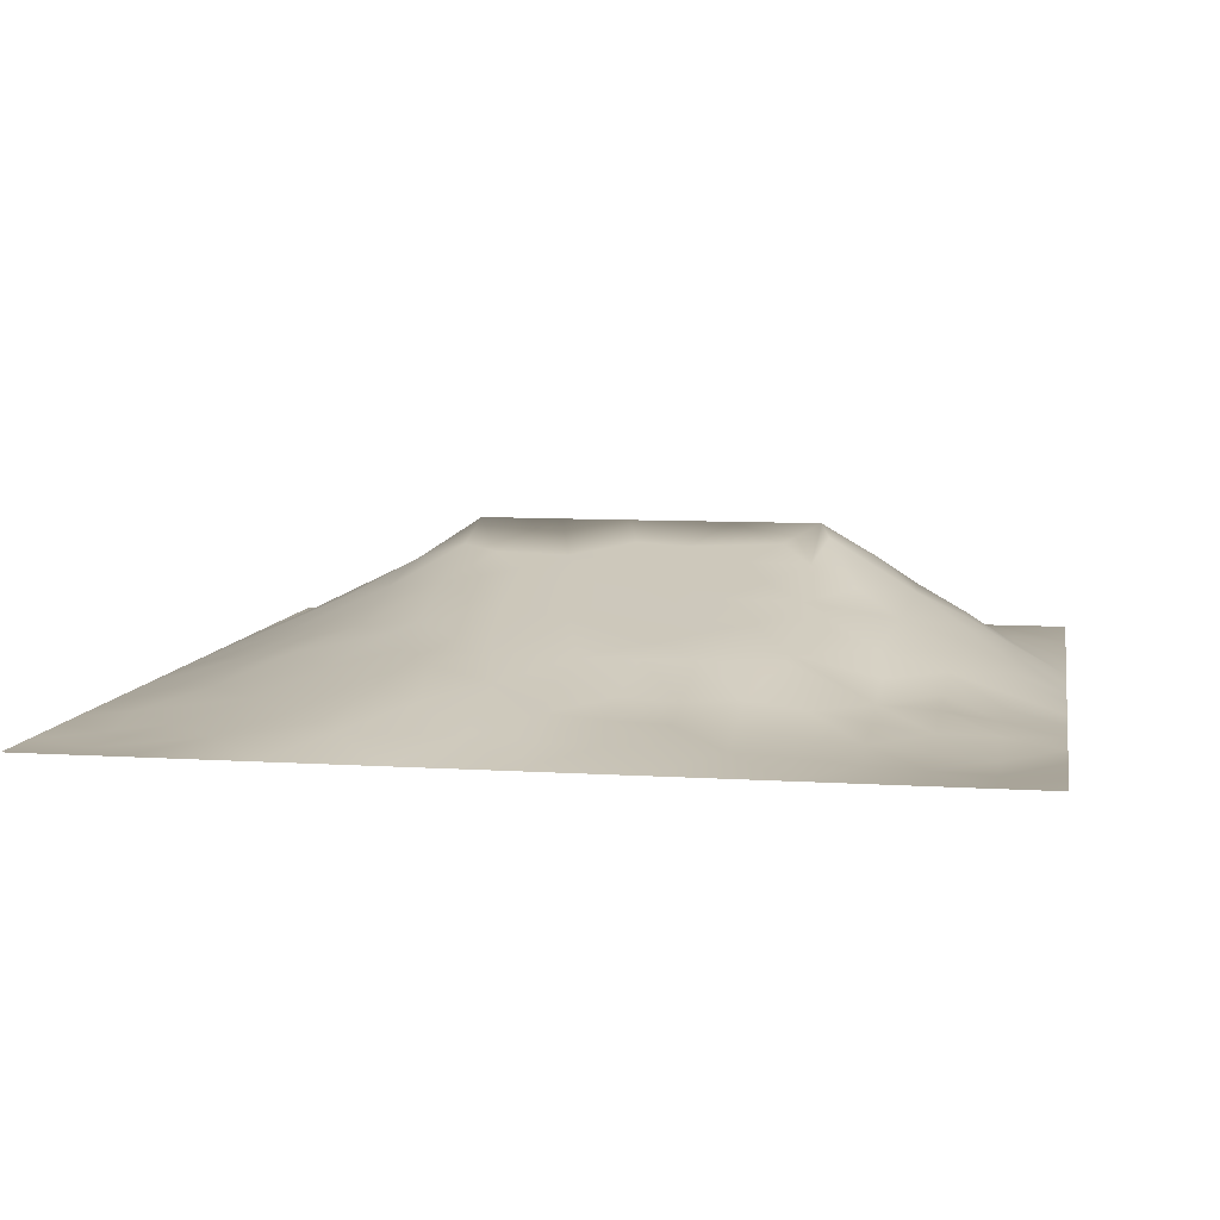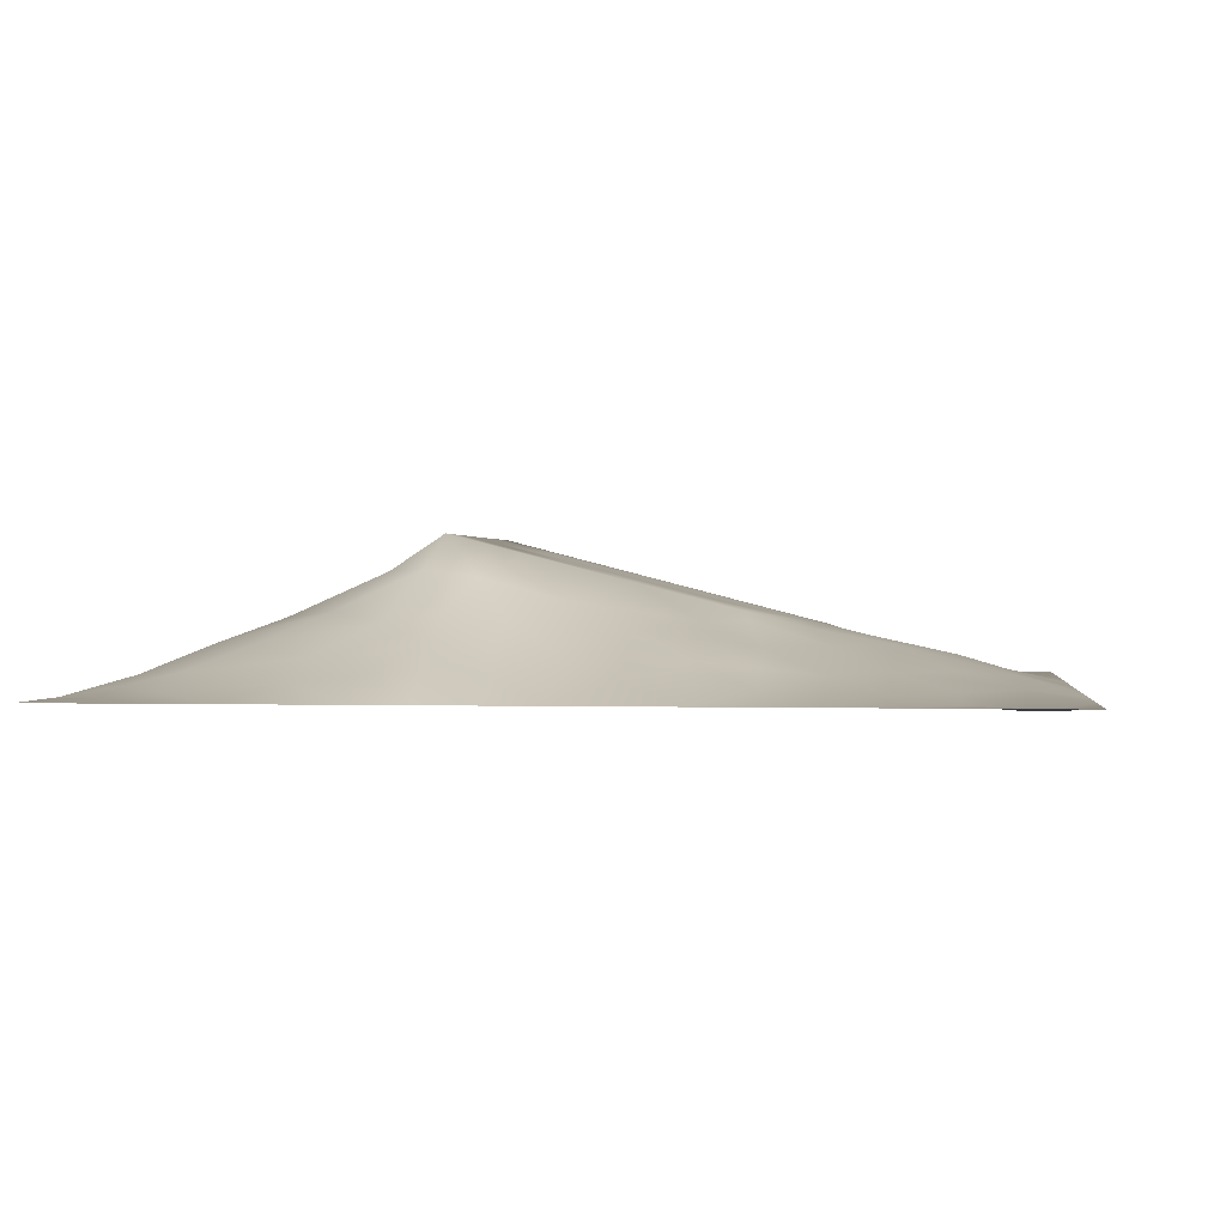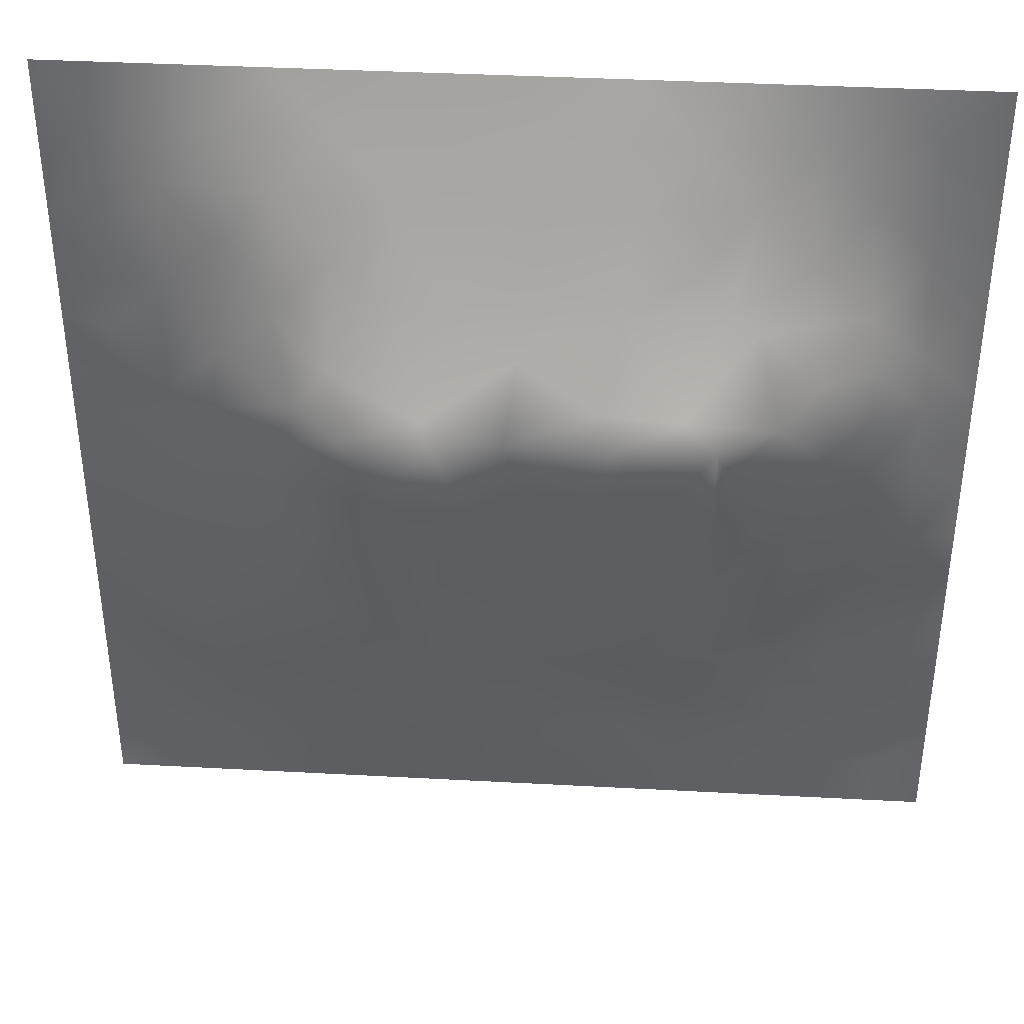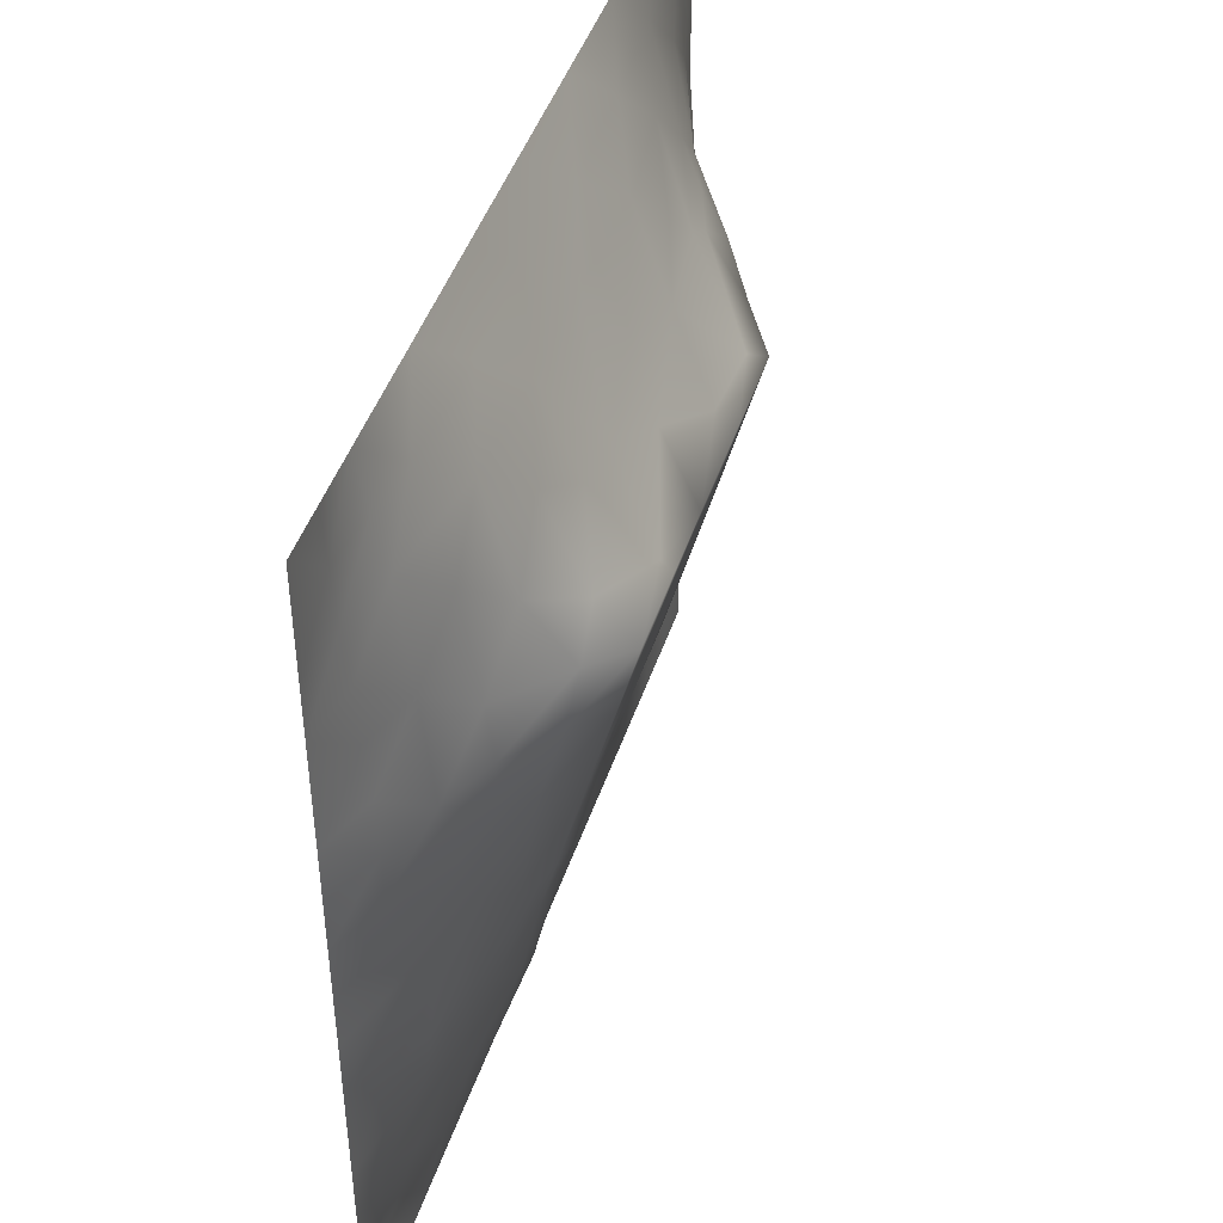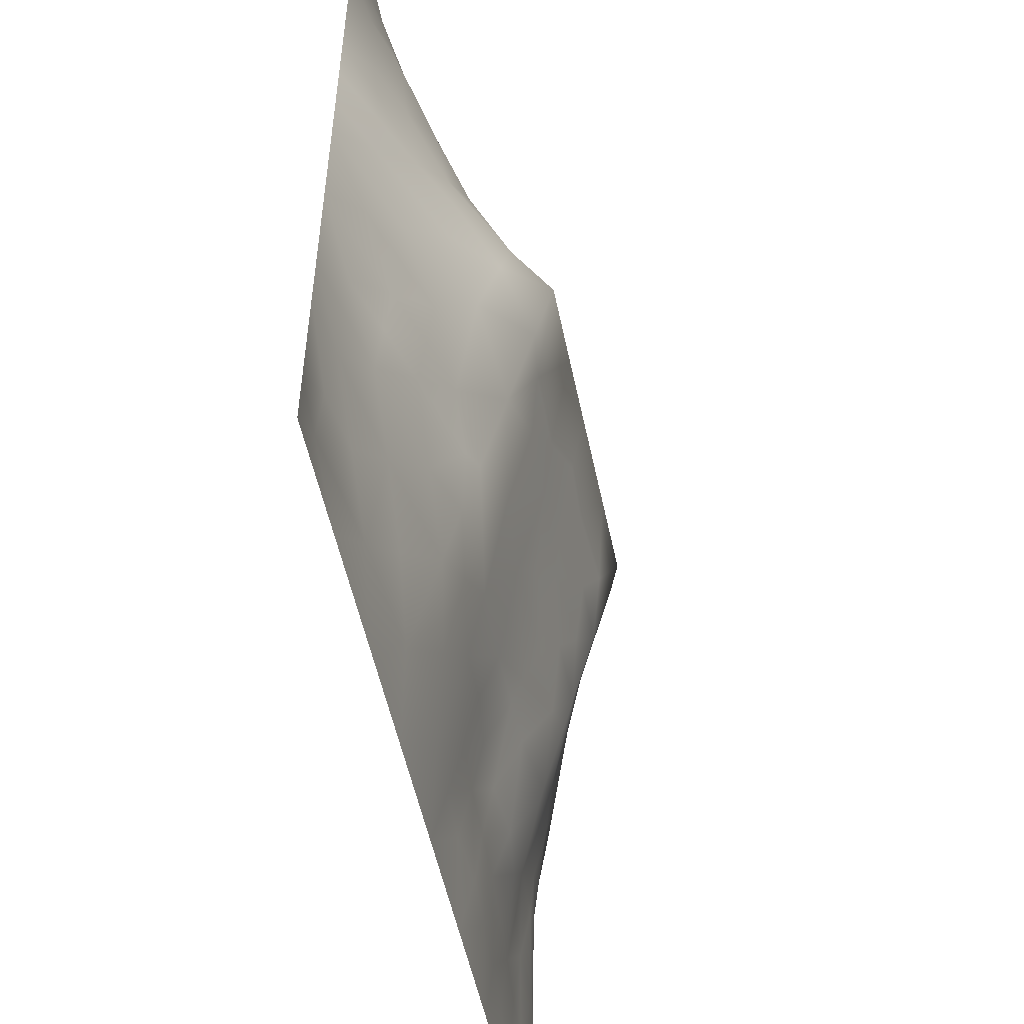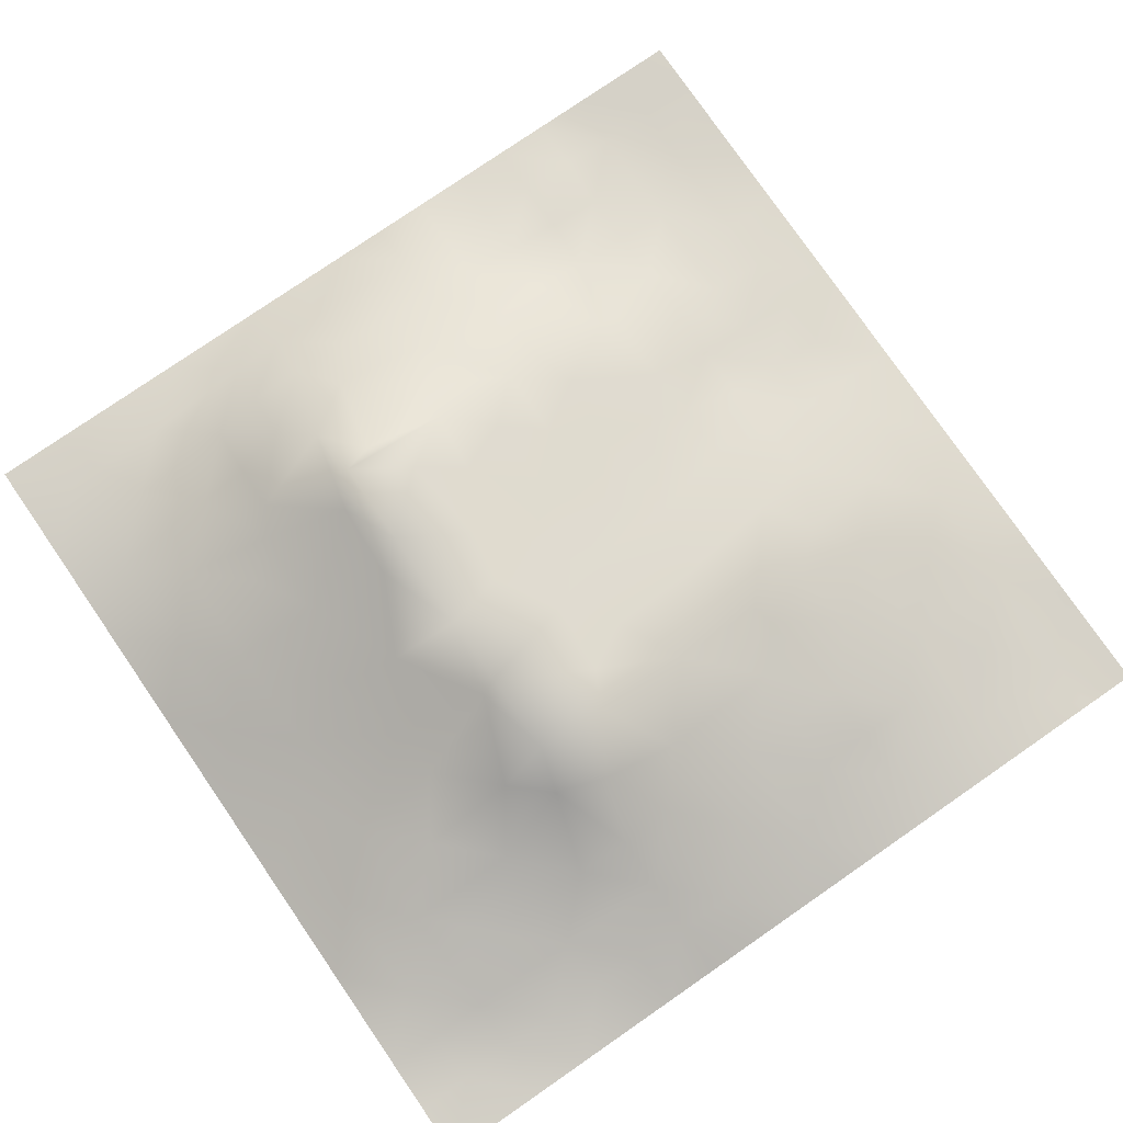
<metadata>
{"format":"obj","ext":"obj","renderer":"f3d","projection":"perspective","resolution":1024,"background":"white","views":[{"elev":8.1,"azim":10.1,"up":"+Z"},{"elev":0.6,"azim":-82.9,"up":"+Z"},{"elev":38.7,"azim":3.9,"up":"+Y"},{"elev":44.9,"azim":-72.2,"up":"+Y"},{"elev":-53.1,"azim":-78.3,"up":"+Y"},{"elev":78.2,"azim":-124.6,"up":"+Z"}]}
</metadata>
<code>
v -0 0 -0
v 1 0 -0
v -0 1 0
v 1 1 0
v 0.9365 0.1274 -0.001341
v -0 0.5 0
v 0.5 1 0
v 1 0.5 0
v 0.5 -0 0
v 0.2455 0.7555 0.08268
v 0.7584 0.7562 0.08753
v 0.25 0.2518 0.04885
v 0.8759 0.3166 0.0273
v 0.75 0 0
v 0.25 0 0
v 1 0.75 0
v 1 0.25 0
v 0.25 1 0
v 0.75 1 0
v 0 0.25 0
v 1 0.4375 0
v 0.3659 0.2204 0.05923
v 0.06318 0.8752 0.00676
v 0.2406 0.5209 0.09569
v 0.8117 0.2561 0.02581
v 0.8784 0.3786 0.04018
v 0.625 0.1313 0.02247
v 0.8812 0.4409 0.05237
v 0.8737 0.129 0.003228
v 0.3757 0.124 0.03782
v 0.1258 0.1263 0.008694
v 0.5089 0.2663 0.06345
v 0.8846 0.6297 0.06354
v 0.125 0.9382 0.01109
v 0.8755 0.8751 0.01944
v 0.3747 0.878 0.05251
v 0.252 0.6068 0.1177
v 0.1241 0.8768 0.02484
v 0.1202 0.6279 0.05353
v 0.6268 0.8792 0.05599
v 0.1241 0.3776 0.03723
v 0.2505 0.1257 0.02449
v 0.8784 0.7514 0.04045
v 0.8752 0.2539 0.02248
v 0.2485 0.8802 0.04933
v 0.7515 0.8768 0.04031
v 0.1253 0.2521 0.02423
v 0.1236 0.752 0.03911
v 0.3199 0.568 0.1416
v 0.5833 0.3105 0.07474
v 0.0625 1 0
v 0.8817 0.504 0.05616
v 0.4347 0.7759 0.09661
v 0.245 0.4599 0.08593
v 0 0.375 0
v 0.5009 0.8759 0.05091
v 0 0.6875 -0
v 0.2482 0.378 0.07319
v 0.1239 0.5034 0.04359
v 0.5222 0.4208 0.1029
v 0.6301 0.2668 0.06345
v 0.5013 0.1282 0.03083
v 0.4969 0.6534 0.1634
v 0 0.625 0
v 0.647 0.5337 0.1324
v 0.4459 0.5407 0.1342
v 0.625 1 0
v 0.875 1 0
v 0.125 1 0
v 0.375 1 0
v 1 0.375 0
v 0.5688 0.4682 0.1156
v 1 0.875 0
v 1 0.625 0
v 0.375 0 0
v 0.125 0 0
v 0.875 0 0
v 0.625 0 0
v 0.7491 0.1304 0.01484
v 0.4741 0.4852 0.1201
v 0.7714 0.5224 0.1062
v 0.06335 0.314 0.01164
v 0.1855 0.4414 0.06275
v 0.1861 0.3147 0.04971
v 0.06183 0.4392 0.0209
v 0.6878 0.939 0.02464
v 0.6914 0.8162 0.07173
v 0.563 0.939 0.02766
v 0.06112 0.6886 0.02259
v 0.1823 0.6917 0.07292
v 0.06056 0.564 0.02535
v 0.1872 0.9396 0.02022
v 0.185 0.8166 0.05214
v 0.06279 0.9374 0.002392
v 0.3935 0.4916 0.1232
v 0.677 0.3628 0.08825
v 0.5082 0.7315 0.12
v 0.3101 0.8185 0.07619
v 0.4378 0.9371 0.02295
v 0.9377 0.8124 0.0124
v 0.8151 0.814 0.04554
v 0.9373 0.9373 0.00368
v 1 0.1875 -0
v 0 0.1875 0
v 0.9427 0.502 0.03214
v 0.8326 0.5978 0.09361
v 0.8268 0.6957 0.0916
v 0.9421 0.627 0.03101
v 0.3103 0.7099 0.1242
v 0.8193 0.7539 0.06573
v 0.8841 0.567 0.0637
v 0.1878 0.06306 0.009413
v 0.06305 0.06322 -0.00546
v 0.1883 0.1896 0.02505
v 0.3127 0.06191 0.01759
v 0.3125 0.1871 0.04931
v 0.4386 0.0628 0.0184
v 0.8114 0.06552 0.002725
v 0.9367 0.06394 -0.001742
v 0.5723 0.2666 0.06345
v 0.5948 0.6873 0.1467
v 0.5266 0.8077 0.08387
v 0.5618 0.1952 0.03627
v 0.6878 0.1929 0.03824
v 0.5633 0.06583 0.01137
v 0.9382 0.3144 0.01483
v 0.8141 0.3172 0.04244
v 0.9428 0.4391 0.03129
v 0.3125 0.9396 0.02588
v 0.7199 0.5265 0.1305
v 0.8117 0.1932 0.01855
v 0.8051 0.3764 0.06169
v 0.6873 0.06545 0.01182
v 0.4001 0.3808 0.09454
v 0.9376 0.1892 0.01056
v 0.4386 0.1897 0.04729
v 0.06294 0.1885 0.00786
v 0.3772 0.7727 0.09463
v 0.9402 0.6887 0.02478
v 0.7209 0.2886 0.06899
v 0.06279 0.813 0.01287
v 0.8124 0.9376 0.01394
v 0.1814 0.5669 0.07891
v 0.7852 0.659 0.1247
v 0.6744 0.4737 0.1175
v 0.7193 0.6543 0.1636
v 0.3195 0.6526 0.1636
v 0.7248 0.7771 0.0848
v 0.3617 0.5468 0.1361
v 0.6182 0.6539 0.1635
v 0.1855 0.3779 0.05752
v 0.2962 0.3345 0.07362
v 0.7316 0.6197 0.1507
v 0.3203 0.4528 0.1119
v 0.6833 0.6827 0.1508
v 0.3208 0.2721 0.06536
v 0.2701 0.666 0.1257
v 0.5339 0.5236 0.13
v 0.6164 0.7767 0.09874
v 0.5991 0.3736 0.09083
v 0.4158 0.6531 0.1634
v 0.7203 0.4245 0.1041
v -0 0.0625 -0
v 0.1246 0.3147 0.0312
v 0.4192 0.2588 0.06762
v 0.06338 0.1261 -0.000588
v 0.8209 0.4869 0.07963
v 0.4791 0.3689 0.08947
v 0.1797 0.6297 0.08258
v 0.4084 0.6728 0.1527
v -0 0.875 -0
v 0 0.8125 -0
v 0.8847 0.6923 0.05929
v 1 0.5625 0
v 1 0.0625 -0
v -0 0.5625 0
v -0 0.4375 0
v 0.5757 0.5741 0.143
v 0.06251 0.7507 0.017
v 0.7205 0.3795 0.09248
v 0.6248 0.1959 0.03364
v 0.7498 0.1931 0.02943
v 0.6365 0.4234 0.1051
v 1 0.3125 0
v 0.687 0.1309 0.01955
v 0.8112 0.1301 0.009436
v 0.6814 0.5877 0.1463
v 0.721 0.2672 0.06346
v 0.8743 0.1921 0.01094
v 0.6253 0.06523 0.01501
v 0.9379 0.2518 0.01316
v 0.501 0.06436 0.01499
v 0.5156 0.5841 0.1456
v 0.5631 0.1308 0.02469
v 0.9421 0.5647 0.03177
v 0.4968 0.1919 0.04573
v 1 0.125 -0
v 0.7493 0.06553 0.007856
v 0.3208 0.3424 0.08335
v 0.8738 0.06499 0.00028
v 0.9375 0 -0
v 0.0599 0.6264 0.02684
f 1 113 163
f 76 112 113
f 84 152 58
f 166 104 163
f 156 152 12
f 112 114 31
f 136 30 117
f 166 137 104
f 166 163 113
f 47 114 12
f 112 31 113
f 31 166 113
f 115 112 15
f 31 137 166
f 165 199 156
f 114 137 31
f 76 113 1
f 42 114 112
f 15 112 76
f 115 15 75
f 117 115 75
f 116 115 30
f 64 176 202
f 22 30 136
f 30 115 117
f 62 136 117
f 91 202 176
f 201 2 175
f 156 199 152
f 156 116 22
f 42 116 114
f 116 30 22
f 42 112 115
f 42 115 116
f 47 137 114
f 12 114 116
f 154 134 95
f 58 199 154
f 201 175 119
f 72 158 80
f 156 12 116
f 165 156 22
f 165 22 136
f 123 120 32
f 83 58 54
f 61 120 181
f 201 119 200
f 96 183 160
f 80 134 168
f 134 165 168
f 95 134 80
f 134 199 165
f 170 161 63
f 193 161 66
f 170 147 161
f 154 199 134
f 66 161 149
f 58 152 199
f 54 58 154
f 151 83 41
f 45 98 36
f 151 58 83
f 85 55 41
f 164 151 41
f 85 41 83
f 164 84 151
f 164 47 84
f 84 58 151
f 84 47 12
f 84 12 152
f 82 164 41
f 82 47 164
f 123 181 120
f 55 82 41
f 20 104 137
f 55 20 82
f 138 53 36
f 89 48 179
f 177 55 85
f 137 47 20
f 23 94 171
f 59 85 83
f 92 18 69
f 56 53 122
f 59 143 91
f 39 91 143
f 70 129 99
f 172 23 171
f 23 34 94
f 97 53 170
f 98 138 36
f 109 98 10
f 49 24 154
f 129 45 36
f 45 10 98
f 91 6 59
f 157 169 37
f 10 93 90
f 93 10 45
f 129 70 18
f 48 90 93
f 38 45 92
f 48 38 141
f 34 38 92
f 34 92 69
f 94 69 51
f 94 34 69
f 94 51 3
f 171 94 3
f 172 141 23
f 23 141 38
f 23 38 34
f 57 89 179
f 179 141 172
f 48 141 179
f 39 169 90
f 39 90 48
f 93 45 38
f 93 38 48
f 37 24 49
f 85 59 6
f 24 59 83
f 24 143 59
f 89 39 48
f 91 39 202
f 57 179 172
f 202 39 89
f 202 57 64
f 202 89 57
f 101 43 35
f 100 35 43
f 6 91 176
f 36 99 129
f 193 158 178
f 150 63 178
f 6 177 85
f 24 83 54
f 82 20 47
f 24 54 154
f 143 169 39
f 149 154 95
f 49 154 149
f 66 95 80
f 147 37 49
f 147 109 157
f 37 143 24
f 157 90 169
f 37 169 143
f 147 157 37
f 157 10 90
f 109 138 98
f 109 10 157
f 147 49 149
f 161 147 149
f 97 170 63
f 170 53 138
f 170 138 109
f 170 109 147
f 66 149 95
f 158 66 80
f 60 72 80
f 178 158 65
f 187 178 65
f 193 178 63
f 193 63 161
f 193 66 158
f 121 97 63
f 122 97 159
f 159 148 87
f 150 121 63
f 155 121 150
f 130 153 146
f 159 155 148
f 145 183 162
f 146 155 150
f 144 155 146
f 27 124 181
f 187 146 150
f 187 150 178
f 130 187 65
f 190 27 194
f 145 72 183
f 11 155 144
f 144 146 153
f 122 159 40
f 46 101 142
f 81 153 130
f 106 144 153
f 146 187 130
f 140 132 180
f 28 128 105
f 106 153 81
f 33 106 111
f 167 106 81
f 111 105 195
f 28 26 128
f 108 111 195
f 107 106 33
f 167 111 106
f 111 52 105
f 173 33 108
f 108 33 111
f 173 108 139
f 110 101 11
f 101 148 11
f 110 11 107
f 107 33 173
f 11 144 107
f 107 144 106
f 43 173 139
f 11 148 155
f 142 101 35
f 43 107 173
f 43 110 107
f 43 101 110
f 100 43 139
f 18 92 129
f 45 129 92
f 86 46 142
f 102 35 100
f 68 142 102
f 88 99 56
f 142 35 102
f 40 46 86
f 46 148 101
f 19 86 142
f 88 40 86
f 56 36 53
f 159 87 40
f 87 148 46
f 87 46 40
f 128 71 21
f 8 195 105
f 74 195 174
f 74 108 195
f 74 139 108
f 16 100 139
f 159 97 121
f 159 121 155
f 56 122 40
f 122 53 97
f 88 56 40
f 56 99 36
f 67 88 86
f 7 99 88
f 7 70 99
f 67 7 88
f 19 67 86
f 68 19 142
f 73 102 100
f 4 68 102
f 73 4 102
f 16 73 100
f 74 16 139
f 8 174 195
f 190 125 78
f 131 25 182
f 135 103 17
f 13 44 191
f 13 191 126
f 191 17 184
f 126 71 26
f 128 21 8
f 128 8 105
f 28 105 52
f 128 26 71
f 167 28 52
f 132 127 26
f 162 132 167
f 192 125 194
f 160 183 72
f 72 65 158
f 191 184 126
f 126 184 71
f 189 131 186
f 135 17 191
f 13 126 26
f 189 25 131
f 127 13 26
f 25 13 127
f 132 26 28
f 140 180 96
f 182 188 124
f 25 44 13
f 167 132 28
f 162 180 132
f 167 52 111
f 162 167 81
f 96 162 183
f 140 127 132
f 162 81 130
f 145 130 65
f 160 72 60
f 160 60 168
f 145 162 130
f 145 65 72
f 60 80 168
f 77 118 14
f 50 168 32
f 120 61 50
f 201 200 77
f 123 32 196
f 96 50 61
f 50 160 168
f 188 140 61
f 140 96 61
f 96 180 162
f 96 160 50
f 124 61 181
f 140 25 127
f 124 188 61
f 188 25 140
f 27 185 124
f 182 185 79
f 190 194 125
f 77 200 118
f 194 181 123
f 192 62 117
f 189 44 25
f 186 182 79
f 32 120 50
f 192 194 62
f 62 123 196
f 62 196 136
f 194 27 181
f 194 123 62
f 9 125 192
f 198 185 133
f 9 117 75
f 9 192 117
f 78 125 9
f 133 185 27
f 133 190 78
f 133 27 190
f 14 133 78
f 186 198 118
f 200 119 5
f 200 186 118
f 198 14 118
f 198 79 185
f 198 133 14
f 182 25 188
f 182 124 185
f 5 135 189
f 119 175 197
f 186 131 182
f 186 79 198
f 135 191 44
f 189 186 29
f 5 197 103
f 135 44 189
f 5 189 29
f 5 103 135
f 200 5 29
f 119 197 5
f 200 29 186
f 168 165 32
f 196 32 136
f 165 136 32

</code>
